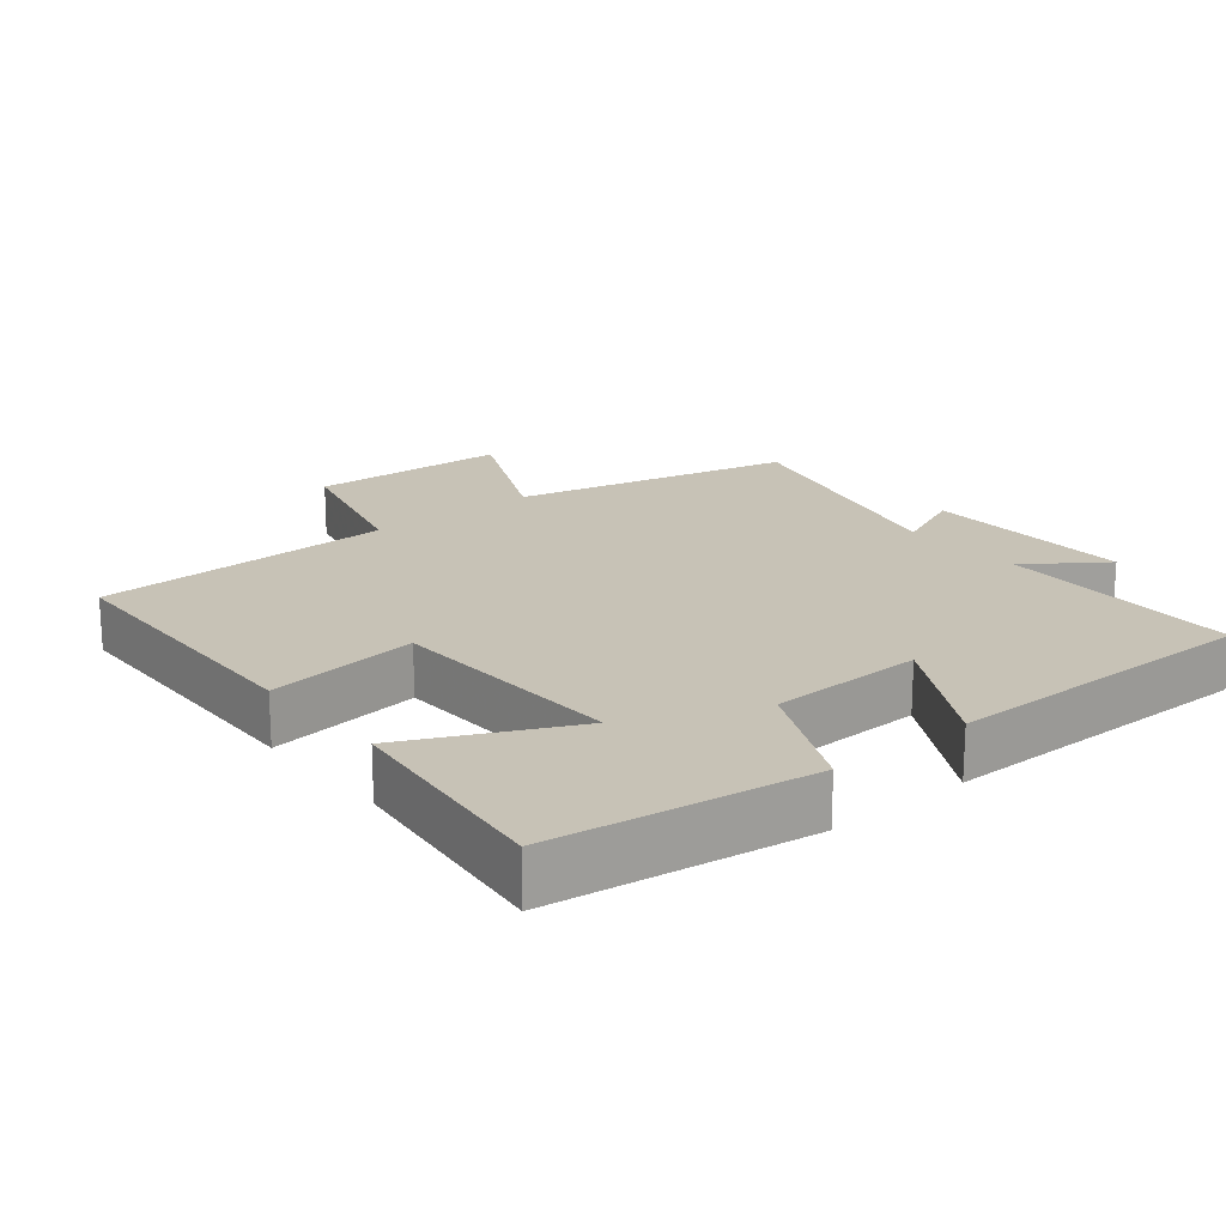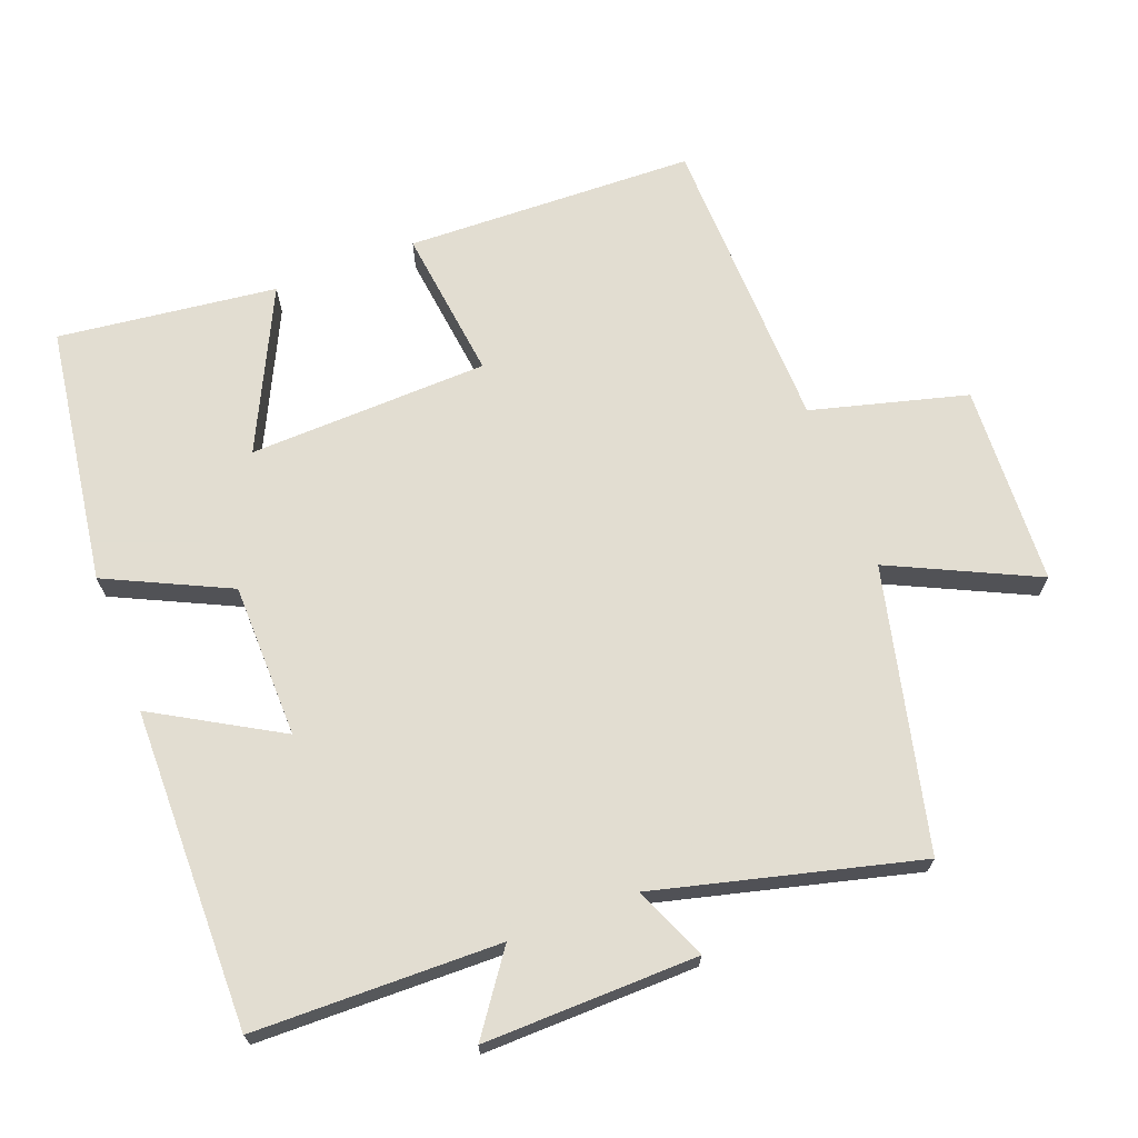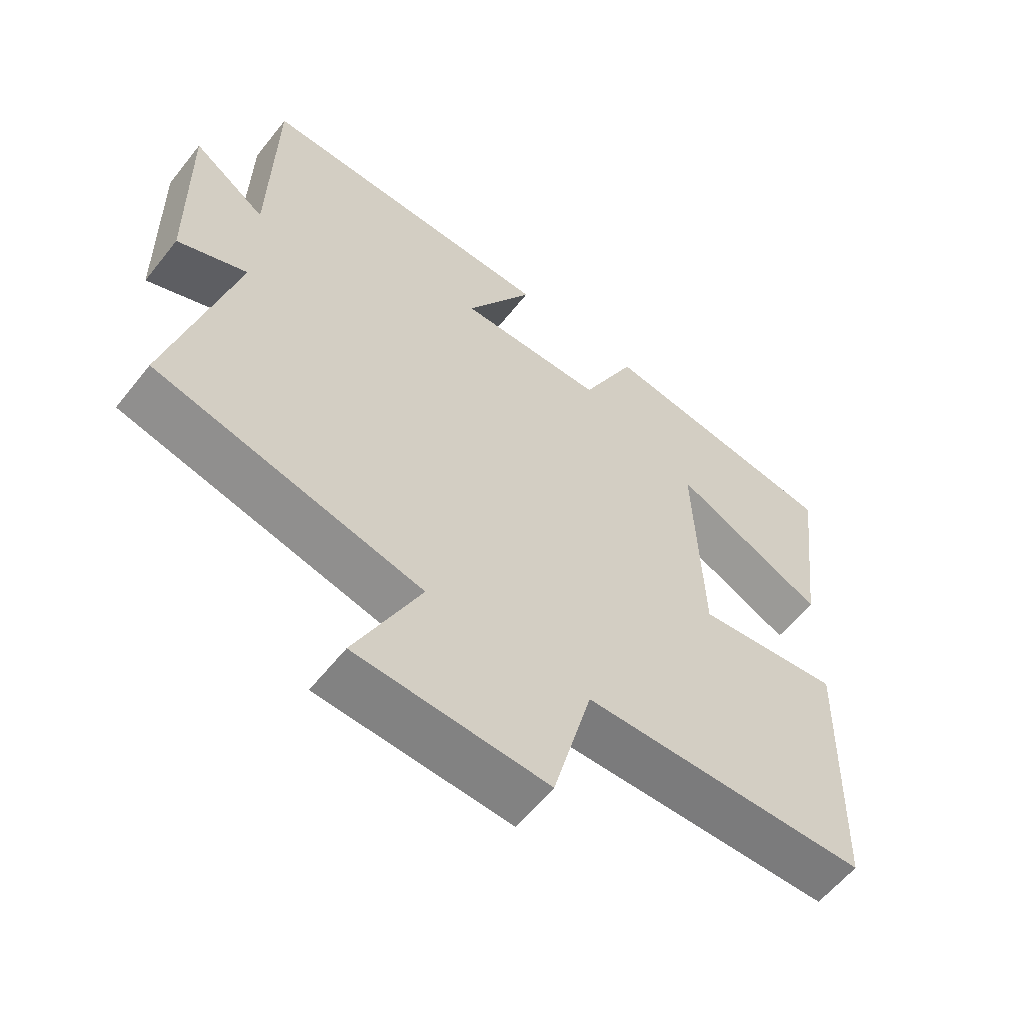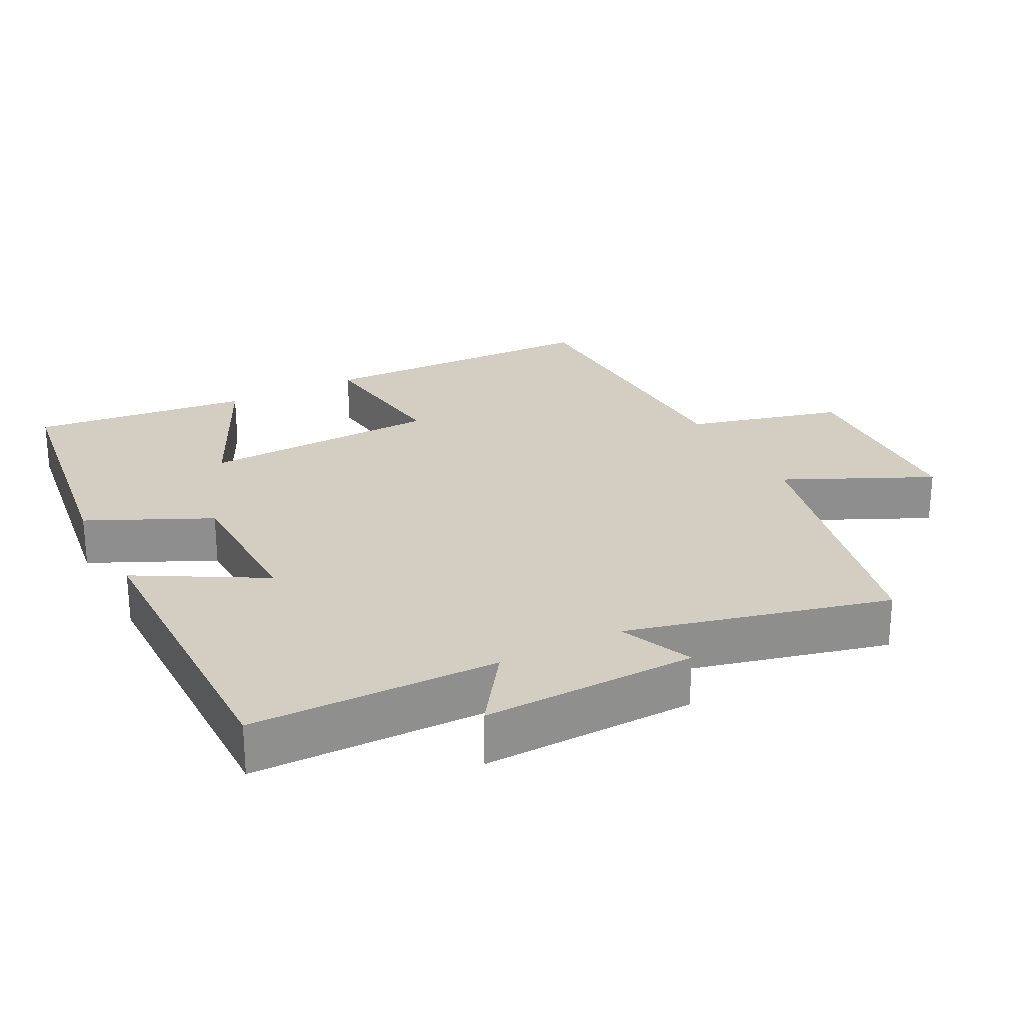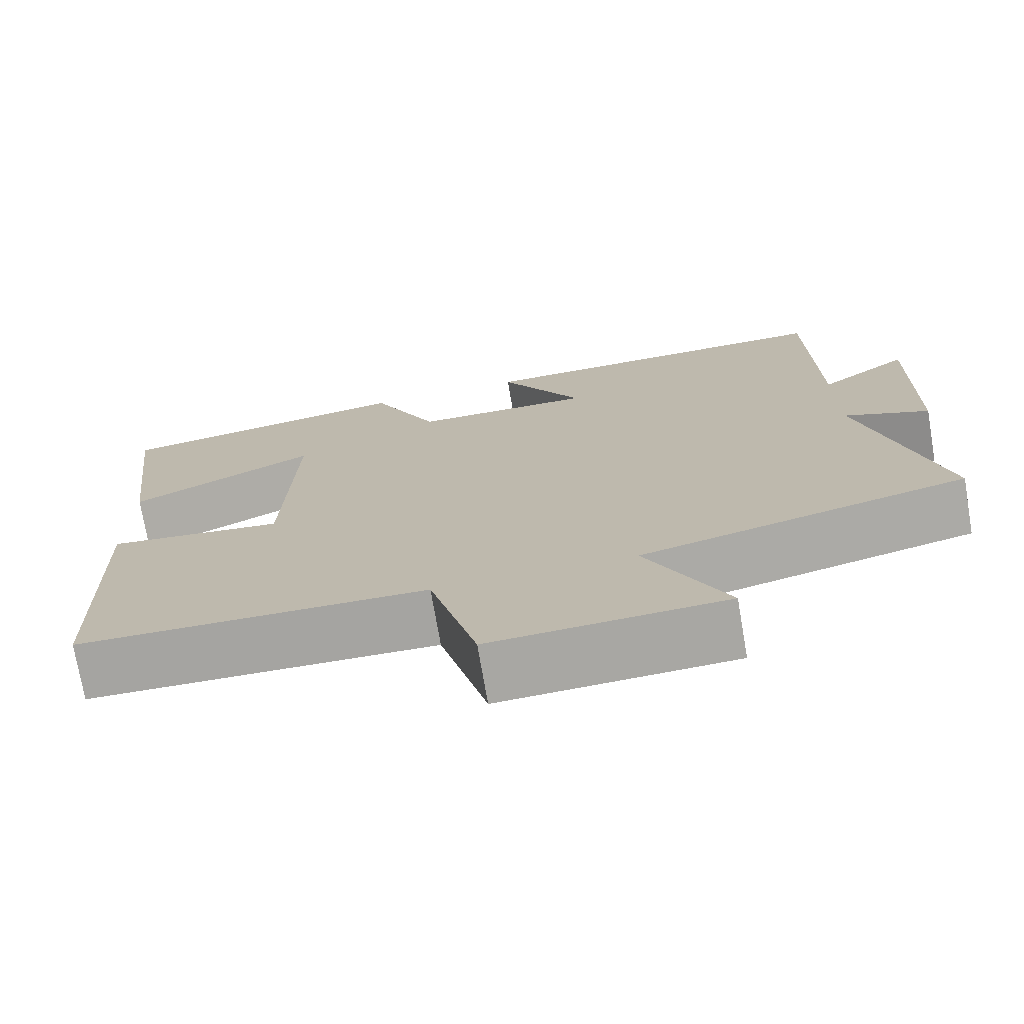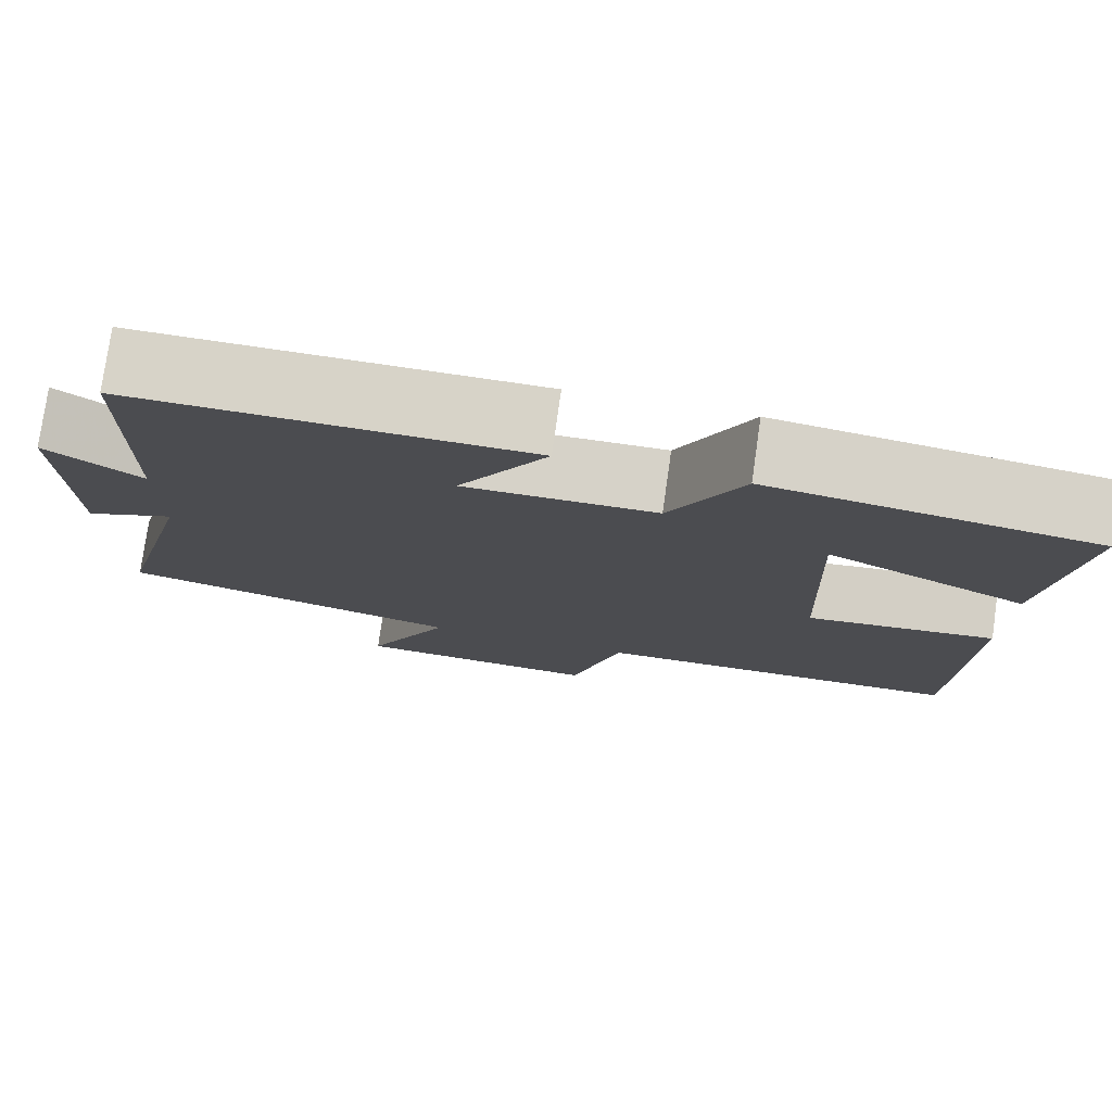
<metadata>
{"format":"obj","ext":"obj","renderer":"f3d","projection":"perspective","resolution":1024,"background":"white","views":[{"elev":19.2,"azim":-39.5,"up":"+Y"},{"elev":68.6,"azim":69.2,"up":"+Y"},{"elev":-59.2,"azim":141.8,"up":"+Z"},{"elev":25.2,"azim":62.3,"up":"+Y"},{"elev":-73.7,"azim":9.7,"up":"+Z"},{"elev":77.3,"azim":-171.9,"up":"+Z"}]}
</metadata>
<code>
v -0.488 0.07 -0.489
v -0.5 0.07 -0.073
v -0.281 0.07 -0.1
v -0.269 0.07 0.244
v -0.5 0.07 0.133
v -0.538 0.07 0.447
v -0.166 0.07 0.5
v -0.083 0.07 0.325
v 0.139 0.07 0.321
v 0.036 0.07 0.5
v 0.494 0.07 0.504
v 0.5 0.07 0.152
v 0.611 0.07 0.231
v 0.605 0.07 -0.075
v 0.5 0.07 -0.03
v 0.595 0.07 -0.405
v 0.193 0.07 -0.5
v 0.292 0.07 -0.709
v 0.004 0.07 -0.723
v -0.055 0.07 -0.5
v -0.488 0 -0.489
v -0.5 0 -0.073
v -0.281 0 -0.1
v -0.269 0 0.244
v -0.5 0 0.133
v -0.538 0 0.447
v -0.166 0 0.5
v -0.083 0 0.325
v 0.139 0 0.321
v 0.036 0 0.5
v 0.494 0 0.504
v 0.5 0 0.152
v 0.611 0 0.231
v 0.605 0 -0.075
v 0.5 0 -0.03
v 0.595 0 -0.405
v 0.193 0 -0.5
v 0.292 0 -0.709
v 0.004 0 -0.723
v -0.055 0 -0.5
f 17 18 19 20
f 15 16 17 20
f 15 20 1
f 12 13 14 15
f 9 10 11 12
f 8 9 12 15
f 6 7 8
f 4 5 6
f 4 6 8 15
f 1 2 3
f 15 1 3
f 3 4 15
f 40 39 38 37
f 40 37 36 35
f 21 40 35
f 35 34 33 32
f 32 31 30 29
f 35 32 29 28
f 28 27 26
f 26 25 24
f 35 28 26 24
f 23 22 21
f 23 21 35
f 35 24 23
f 1 21 22 2
f 2 22 23 3
f 3 23 24 4
f 4 24 25 5
f 5 25 26 6
f 6 26 27 7
f 7 27 28 8
f 8 28 29 9
f 9 29 30 10
f 10 30 31 11
f 11 31 32 12
f 12 32 33 13
f 13 33 34 14
f 14 34 35 15
f 15 35 36 16
f 16 36 37 17
f 17 37 38 18
f 18 38 39 19
f 19 39 40 20
f 20 40 21 1

</code>
